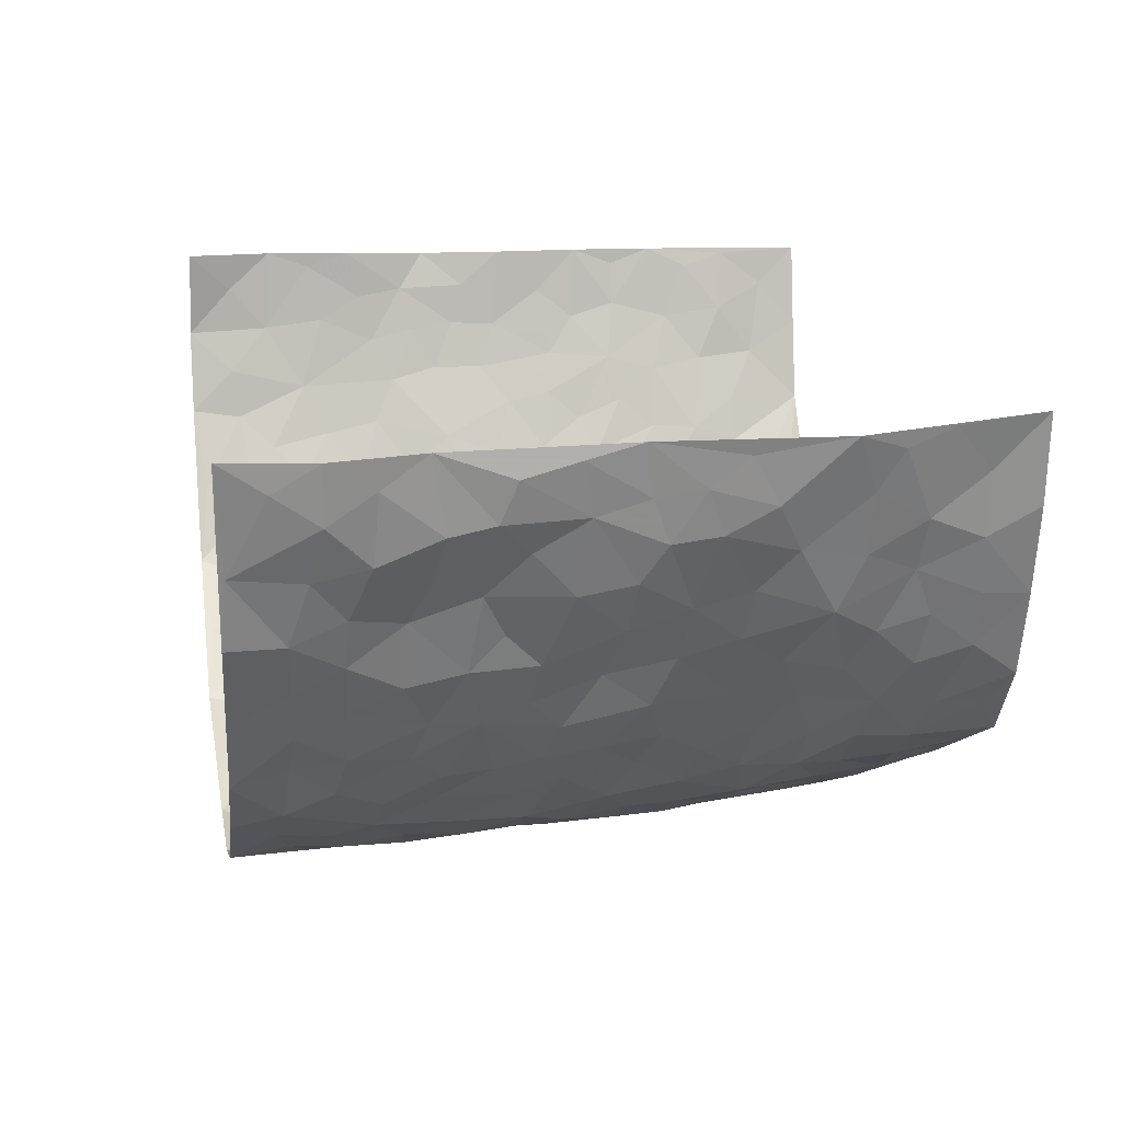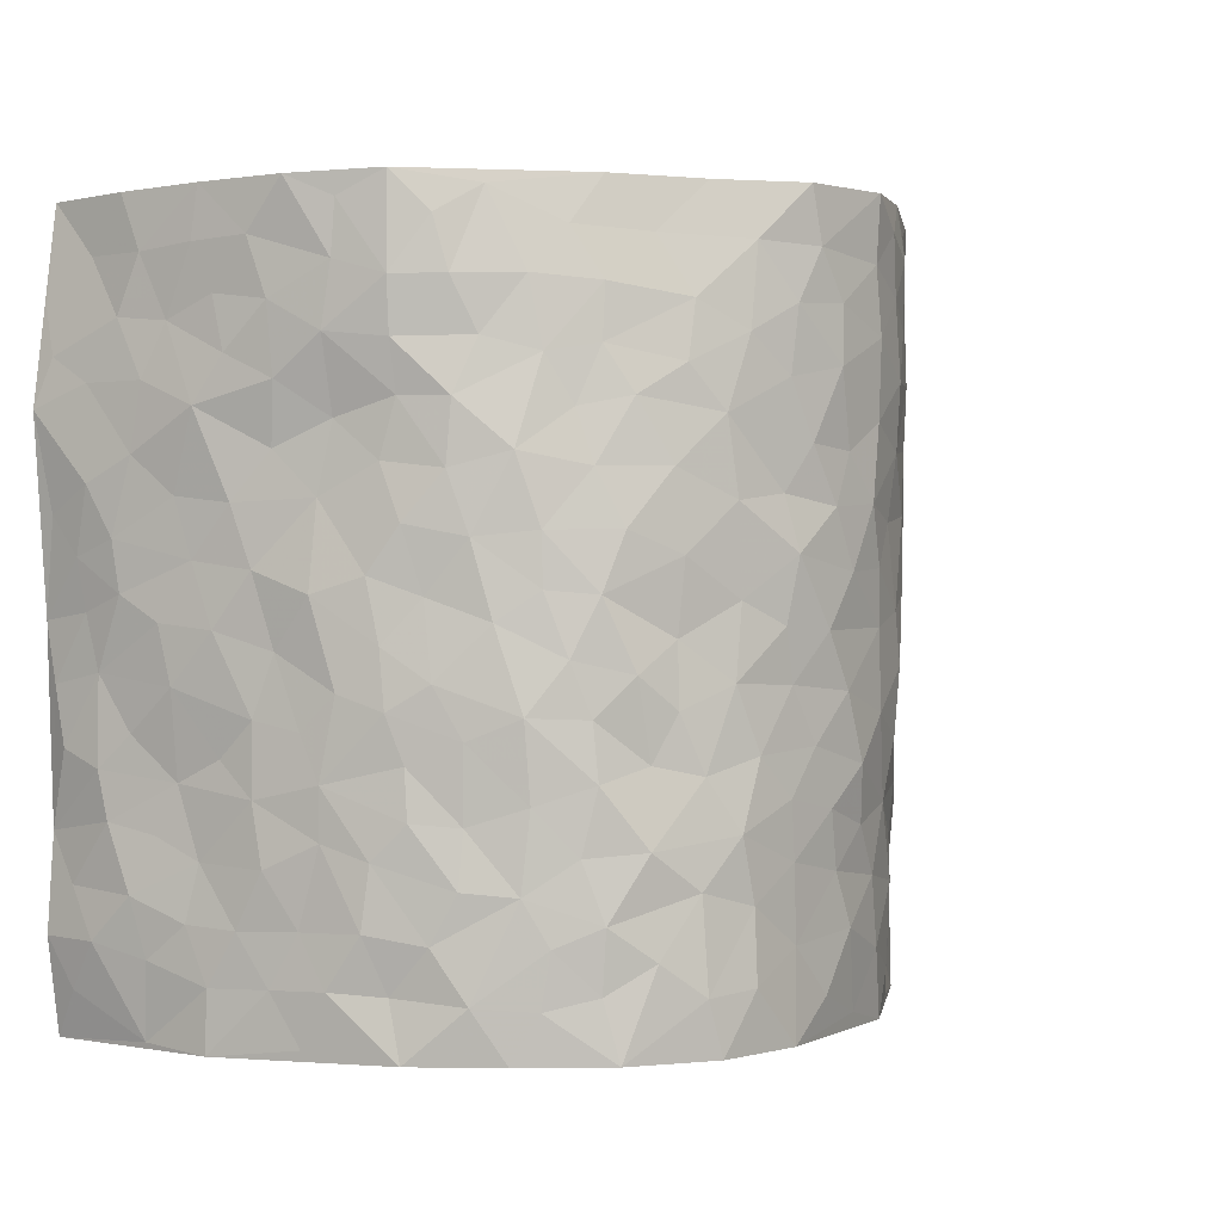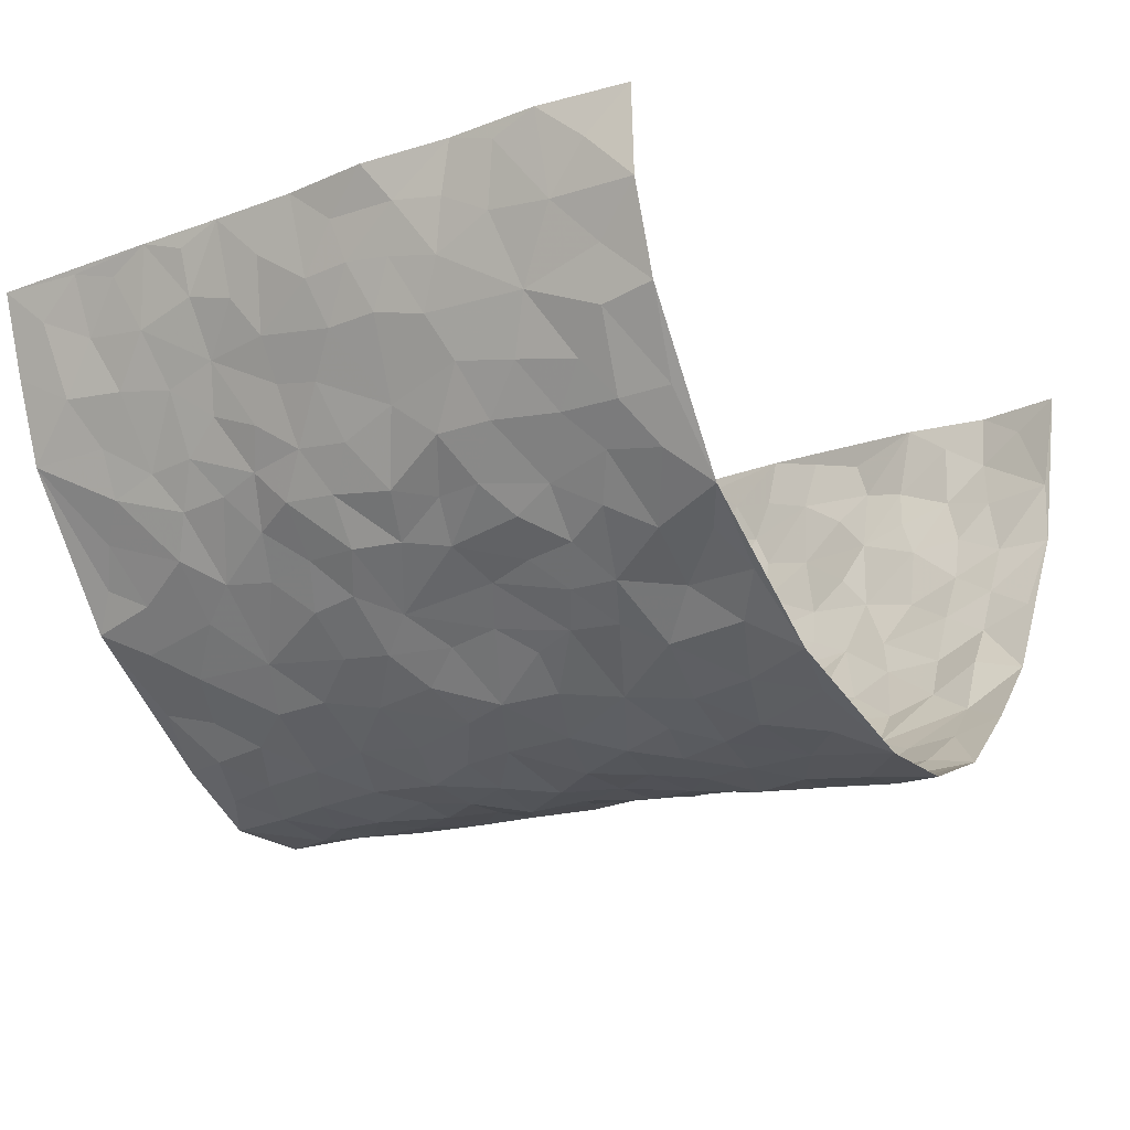
<metadata>
{"format":"obj","ext":"obj","renderer":"f3d","projection":"perspective","resolution":1024,"background":"white","views":[{"elev":18.0,"azim":79.5,"up":"+Z"},{"elev":0.9,"azim":138.0,"up":"+Y"},{"elev":-18.0,"azim":-55.1,"up":"+Z"}]}
</metadata>
<code>
v -0.5768 0.01159 0.4303
v -0.6277 1.008 0.4016
v 0.5775 -0.005327 0.4106
v 0.5709 0.9907 0.4226
v -0.5716 0.3971 0.2369
v -0.612 0.5076 0.4146
v -0.5877 0.3638 0.2976
v 0.008425 0.003502 -0.261
v -0.6011 0.2602 0.4226
v -0.6049 0.3452 0.3611
v -0.5439 0.00498 0.1874
v -0.599 0.135 0.4266
v -0.5364 0.296 0.1595
v -0.5787 0.006769 0.3066
v -0.5795 0.2944 0.2837
v -0.4166 0.002523 -0.02296
v -0.5979 0.197 0.4033
v -0.2671 0.1651 -0.1559
v -0.5608 0.3266 0.2211
v -0.5804 0.1259 0.3098
v -0.5873 0.07105 0.3726
v -0.5589 0.06834 0.2465
v -0.5161 0.1291 0.1296
v -0.5427 0.07774 0.1752
v -0.583 0.2137 0.3191
v -0.5932 0.2776 0.3528
v -0.5549 0.1812 0.2176
v -0.5279 0.2125 0.1444
v -0.5913 0.4945 0.3007
v -0.623 0.3835 0.4146
v -0.5573 1.001 0.1643
v -0.4389 0.2238 0.01518
v 0.2619 0.159 -0.2161
v -0.6173 0.7579 0.4107
v -0.3206 0.3926 -0.1106
v -0.554 0.7582 0.2235
v -0.5677 0.8365 0.2346
v -0.4736 0.4439 0.04125
v -0.4838 0.6084 0.05584
v -0.4211 0.9981 -0.04255
v -0.6111 0.695 0.3897
v -0.5114 0.5656 0.1118
v -0.3441 0.7536 -0.105
v -0.4279 0.2804 -0.01245
v -0.391 0.225 -0.04548
v -0.4153 0.1626 -0.01784
v -0.3879 0.6366 -0.06443
v -0.328 0.5595 -0.1203
v 0.1665 0.4749 -0.2296
v -0.2953 0.2194 -0.1276
v -0.2 0.6094 -0.2123
v -0.3354 0.6289 -0.1161
v -0.2713 0.05551 -0.1459
v -0.4894 0.713 0.08308
v -0.3417 0.1932 -0.08713
v -0.588 0.6248 0.3085
v -0.03355 0.348 -0.2519
v 0.06239 0.3408 -0.257
v 0.291 0.4533 -0.1879
v -0.09305 0.5499 -0.2554
v -0.1608 0.5544 -0.2347
v 0.0941 0.6313 -0.2537
v -0.5032 0.3483 0.0863
v -0.5436 0.5782 0.1933
v -0.6103 0.8183 0.3818
v -0.455 0.1304 0.03392
v -0.3201 0.01127 -0.1005
v -0.5707 0.4708 0.2344
v -0.4881 0.1739 0.08068
v -0.4833 0.02009 0.08206
v -0.2237 -0.0006395 -0.1778
v -0.4908 0.08979 0.07809
v -0.4501 0.05446 0.0223
v -0.3681 0.0372 -0.05818
v -0.3845 0.1039 -0.04907
v -0.5923 0.6933 0.3269
v -0.6201 0.8825 0.3985
v -0.5433 0.5131 0.1811
v -0.003341 0.9958 -0.2746
v -0.5587 0.681 0.245
v -0.4615 0.3161 0.02803
v -0.4274 0.4617 -0.01078
v 0.009337 0.5711 -0.2677
v -0.04644 0.4821 -0.2617
v 0.006956 0.42 -0.2537
v -0.1149 0.1273 -0.2312
v -0.4578 0.6717 0.03464
v -0.6003 0.5696 0.3507
v -0.5335 0.6956 0.1782
v -0.3815 0.2967 -0.05279
v -0.5 0.2696 0.08801
v -0.4169 0.6888 -0.02015
v -0.1672 0.4835 -0.2286
v -0.2485 0.4342 -0.1887
v -0.499 0.6519 0.1012
v -0.002037 0.1177 -0.2505
v -0.3579 0.5107 -0.08074
v -0.306 0.2866 -0.1271
v -0.2285 0.5023 -0.1993
v -0.1739 0.3802 -0.2253
v -0.6122 0.6328 0.4137
v -0.5278 0.6268 0.1522
v -0.5698 0.5852 0.2528
v -0.3118 0.1089 -0.1016
v -0.439 0.5336 -0.009906
v -0.5185 0.409 0.1339
v -0.125 0.3222 -0.2408
v -0.1395 0.2479 -0.2246
v -0.4302 0.6121 -0.008245
v 0.1087 0.7295 -0.2502
v 0.003777 0.2154 -0.2534
v -0.06644 0.2724 -0.2465
v 0.01059 0.2889 -0.256
v -0.3655 0.3635 -0.06628
v -0.1823 0.1824 -0.2039
v -0.5082 0.4908 0.1054
v -0.4532 0.3821 0.02647
v -0.4136 0.3921 -0.02546
v -0.2835 0.5233 -0.1602
v -0.2423 0.3482 -0.1854
v -0.3128 0.4668 -0.1211
v -0.2109 0.269 -0.195
v -0.08793 0.4103 -0.2524
v -0.4787 0.5337 0.05277
v -0.0832 0.1975 -0.2375
v -0.198 0.09164 -0.1965
v -0.3478 0.2571 -0.08942
v -0.6047 0.4448 0.3638
v -0.5932 0.4268 0.3043
v 0.0965 0.4239 -0.2518
v 0.215 0.2397 -0.2389
v 0.08515 0.5179 -0.2494
v 0.02309 0.488 -0.2595
v 0.169 0.3942 -0.235
v 0.5546 0.4915 0.2291
v 0.2219 0.4355 -0.2241
v 0.2667 0.3152 -0.2093
v 0.162 0.569 -0.2377
v 0.1049 0.9958 -0.2168
v -0.272 0.6184 -0.1704
v 0.3794 0.8801 -0.08713
v 0.4291 0.997 -0.0396
v -0.2101 0.7791 -0.2236
v -0.06019 0.8616 -0.2695
v -0.2887 0.347 -0.142
v -0.395 0.566 -0.05574
v -0.06402 0.05287 -0.2405
v -0.1424 0.02114 -0.2095
v 0.1323 0.003922 -0.2683
v 0.01221 0.8582 -0.2682
v -0.01558 0.6984 -0.2649
v 0.3823 0.1972 -0.1059
v 0.3256 0.291 -0.1626
v 0.4767 0.5247 0.04278
v 0.4399 0.5461 -0.01384
v 0.4019 0.1355 -0.07861
v 0.4407 0.227 -0.02184
v 0.3759 0.3623 -0.1078
v 0.02408 0.6402 -0.2565
v -0.05802 0.6259 -0.2614
v -0.1456 0.7278 -0.2475
v -0.08532 0.6914 -0.2561
v -0.06095 0.7888 -0.2685
v -0.1348 0.6311 -0.2489
v 0.02088 0.7734 -0.2643
v 0.2138 0.9987 -0.1606
v -0.02127 0.9241 -0.2727
v -0.2535 0.8449 -0.189
v -0.1951 0.8784 -0.2292
v -0.2917 0.78 -0.1602
v -0.2297 0.9969 -0.1999
v -0.2186 0.6944 -0.2095
v -0.2917 0.699 -0.1554
v -0.1413 0.8272 -0.2554
v -0.1261 0.9954 -0.2672
v 0.2096 0.7476 -0.2077
v 0.173 0.6688 -0.2325
v 0.3108 0.5969 -0.1641
v 0.2581 0.5251 -0.2045
v 0.2557 0.6677 -0.1899
v 0.38 0.7449 -0.09193
v 0.3333 0.6852 -0.1443
v 0.267 0.7343 -0.1707
v 0.0639 0.9276 -0.2538
v 0.0777 0.8228 -0.2565
v 0.1388 0.8587 -0.2298
v 0.2319 0.8753 -0.1812
v 0.2958 0.7948 -0.1497
v 0.2303 0.598 -0.2147
v -0.5915 0.8747 0.3132
v -0.5162 0.8199 0.1294
v -0.5893 0.7818 0.3026
v -0.5943 1.004 0.2824
v -0.6116 0.9472 0.3474
v -0.5789 0.9259 0.2402
v -0.543 0.889 0.172
v -0.4807 0.9306 0.05976
v -0.5144 0.8879 0.1064
v -0.519 0.7495 0.1353
v -0.4613 0.8149 0.02043
v -0.4905 0.7832 0.07536
v -0.4309 0.901 -0.02035
v -0.3466 0.8773 -0.1073
v -0.447 0.9609 0.008679
v -0.3966 0.8159 -0.05109
v -0.3857 0.9355 -0.07316
v -0.3099 0.9718 -0.1368
v -0.4256 0.7611 -0.01309
v -0.2913 0.9003 -0.1539
v -0.2465 0.9293 -0.1979
v 0.1519 0.7859 -0.2316
v 0.2374 0.8057 -0.1828
v 0.1691 0.9328 -0.1955
v 0.3516 0.8129 -0.105
v 0.3061 0.8826 -0.1356
v 0.3357 0.9823 -0.0966
v 0.2587 0.9391 -0.1508
v 0.3915 0.9478 -0.07222
v 0.3526 0.4942 -0.1307
v 0.3109 0.5306 -0.1663
v 0.4172 0.6041 -0.04757
v 0.3844 0.6652 -0.0872
v 0.369 0.589 -0.11
v 0.334 0.1912 -0.1555
v 0.4162 0.3348 -0.05356
v 0.3986 0.5225 -0.06573
v 0.3334 0.3896 -0.1606
v -0.1263 0.9119 -0.2608
v -0.1817 0.9559 -0.2386
v 0.3091 0.1344 -0.1777
v 0.4777 0.01289 0.05731
v 0.2026 0.3344 -0.2247
v 0.2691 0.3868 -0.202
v 0.4691 0.2465 0.03309
v 0.5313 0.9935 0.1798
v 0.5837 0.2425 0.4115
v 0.4256 0.8107 -0.03894
v 0.5268 0.4837 0.1602
v 0.4153 0.7462 -0.03819
v 0.5903 0.4925 0.4141
v 0.5057 0.2919 0.1121
v 0.4319 0.4676 -0.02841
v 0.5346 0.3067 0.2187
v 0.4601 0.4145 0.01508
v 0.4219 0.002491 -0.05296
v 0.09685 0.2537 -0.2633
v 0.4233 0.07689 -0.03358
v 0.1392 0.3203 -0.2469
v 0.3738 0.2674 -0.1047
v 0.5748 0.2589 0.306
v 0.4887 0.4599 0.09179
v 0.4673 0.08082 0.02538
v 0.3993 0.4264 -0.08038
v 0.479 0.3702 0.05701
v 0.2814 0.2339 -0.1963
v 0.4163 0.2718 -0.05889
v 0.262 0.08055 -0.21
v 0.3396 0.00311 -0.143
v 0.2488 0.004539 -0.2263
v 0.2072 0.1167 -0.2424
v 0.07545 0.1709 -0.2606
v 0.1526 0.1917 -0.2552
v 0.4793 0.1458 0.05921
v 0.5466 0.4178 0.2148
v 0.5261 0.2173 0.1882
v 0.4963 0.07844 0.09306
v 0.503 0.3825 0.1147
v 0.5155 0.3361 0.1615
v 0.5795 0.3198 0.3191
v 0.536 0.5631 0.1874
v 0.5149 0.143 0.1312
v 0.5378 0.146 0.1995
v 0.561 0.362 0.2771
v 0.5904 0.3422 0.3757
v 0.5763 0.4321 0.3216
v 0.4709 0.3118 0.03175
v 0.5556 0.1007 0.2534
v 0.3159 0.06465 -0.1681
v 0.3749 0.0698 -0.1152
v 0.07935 0.07922 -0.269
v 0.1521 0.07424 -0.2649
v 0.6082 0.7418 0.4135
v 0.5297 0.07564 0.1674
v 0.5031 0.2138 0.0967
v 0.5902 0.4171 0.3952
v 0.5803 0.5023 0.3424
v 0.5484 0.2455 0.2455
v 0.448 0.1475 -0.01507
v 0.5318 -0.002354 0.1679
v 0.4315 0.3939 -0.03702
v 0.5823 0.05648 0.37
v 0.5943 0.1182 0.4086
v 0.5671 0.1749 0.2717
v 0.5835 0.1177 0.328
v 0.5505 0.004058 0.2623
v 0.5836 0.1809 0.3686
v 0.5047 0.5522 0.1137
v 0.5171 0.6286 0.1379
v 0.4628 0.6336 0.0452
v 0.5684 0.6857 0.2642
v 0.4963 0.7671 0.0828
v 0.5949 0.6173 0.3926
v 0.5451 0.6371 0.209
v 0.5774 0.5887 0.2907
v 0.5438 0.739 0.1745
v 0.5726 0.5242 0.2819
v 0.587 0.5671 0.3515
v 0.5894 0.6525 0.3272
v 0.4891 0.6891 0.09542
v 0.4511 0.7223 0.03109
v 0.4252 0.674 -0.02009
v 0.5666 0.8457 0.2949
v 0.5265 0.8663 0.1583
v 0.5619 0.7711 0.2522
v 0.5832 0.7708 0.3358
v 0.5451 0.8386 0.2244
v 0.589 0.8663 0.4152
v 0.5247 0.7978 0.1396
v 0.5945 0.8037 0.3918
v 0.5366 0.9265 0.1865
v 0.5576 0.992 0.3003
v 0.4986 0.9941 0.06192
v 0.5562 0.92 0.2638
v 0.5655 0.9204 0.3507
v 0.5141 0.9299 0.1092
v 0.4651 0.8985 0.01537
v 0.431 0.8798 -0.04153
v 0.4625 0.9669 0.01129
v 0.4708 0.8184 0.02635
v 0.503 0.8563 0.08559
f 29 6 128
f 12 21 20
f 26 10 9
f 55 45 46
f 27 19 15
f 26 9 17
f 101 6 88
f 12 1 21
f 7 15 19
f 125 86 96
f 84 123 85
f 129 29 128
f 25 27 15
f 12 20 17
f 73 75 66
f 22 14 11
f 26 17 25
f 9 12 17
f 25 15 26
f 5 129 7
f 52 146 48
f 55 18 50
f 7 19 5
f 20 27 25
f 124 82 105
f 41 76 34
f 20 14 22
f 14 20 21
f 14 21 1
f 24 22 11
f 24 27 22
f 72 66 69
f 69 32 91
f 70 24 11
f 24 23 27
f 17 20 25
f 27 20 22
f 10 15 7
f 10 26 15
f 23 28 27
f 27 13 19
f 28 23 69
f 13 27 28
f 119 121 94
f 10 7 129
f 6 30 128
f 9 10 30
f 36 192 80
f 80 102 89
f 118 81 44
f 64 103 78
f 115 126 86
f 45 32 46
f 91 63 13
f 129 68 29
f 95 87 54
f 95 54 199
f 202 40 204
f 82 97 105
f 29 88 6
f 18 55 104
f 148 126 71
f 38 82 124
f 50 18 122
f 117 82 38
f 5 19 106
f 82 117 118
f 80 64 102
f 127 45 55
f 194 77 190
f 98 35 114
f 39 124 105
f 127 50 98
f 106 19 13
f 66 75 46
f 39 95 42
f 63 117 38
f 95 89 102
f 101 56 76
f 51 140 99
f 18 53 126
f 62 83 132
f 45 127 90
f 112 113 57
f 103 29 68
f 130 85 58
f 109 39 105
f 35 94 121
f 113 246 58
f 151 165 163
f 120 100 94
f 114 127 98
f 192 190 65
f 95 39 87
f 36 191 37
f 67 104 74
f 56 101 88
f 13 63 106
f 192 34 76
f 268 241 243
f 108 115 125
f 93 84 60
f 133 84 85
f 156 288 157
f 101 76 41
f 80 103 64
f 105 97 146
f 99 61 51
f 92 109 47
f 125 96 111
f 158 227 153
f 75 104 55
f 69 66 32
f 81 91 32
f 106 78 68
f 42 64 78
f 77 34 65
f 24 70 72
f 75 73 16
f 16 71 67
f 2 34 77
f 13 28 91
f 103 56 88
f 56 80 76
f 72 69 23
f 11 16 70
f 16 73 70
f 16 67 74
f 115 18 126
f 24 72 23
f 73 72 70
f 16 74 75
f 72 73 66
f 32 45 44
f 84 83 60
f 66 46 32
f 78 106 116
f 117 63 81
f 67 53 104
f 103 68 78
f 69 91 28
f 36 80 89
f 106 38 116
f 106 68 5
f 81 118 117
f 62 132 138
f 32 44 81
f 53 67 71
f 57 58 85
f 123 100 107
f 93 60 61
f 33 230 224
f 8 96 147
f 132 133 130
f 140 48 119
f 93 100 123
f 122 98 50
f 164 60 160
f 53 71 126
f 125 112 108
f 193 194 195
f 75 55 46
f 63 91 81
f 56 103 80
f 196 198 31
f 18 104 53
f 121 48 97
f 38 106 63
f 118 97 82
f 97 35 121
f 51 172 140
f 130 134 49
f 87 39 109
f 288 252 263
f 97 114 35
f 47 43 92
f 57 113 58
f 248 130 58
f 34 101 41
f 114 90 127
f 116 124 42
f 145 94 35
f 118 114 97
f 167 79 175
f 98 145 35
f 85 123 57
f 43 47 52
f 199 36 89
f 42 78 116
f 159 83 62
f 88 29 103
f 74 104 75
f 118 44 90
f 173 140 172
f 42 95 102
f 190 192 37
f 65 190 77
f 89 95 199
f 125 111 112
f 92 87 109
f 18 115 122
f 177 180 176
f 112 57 107
f 109 105 146
f 93 94 100
f 285 286 275
f 96 86 147
f 137 232 131
f 57 123 107
f 87 92 208
f 49 134 136
f 132 130 49
f 161 164 162
f 50 127 55
f 122 108 107
f 122 107 100
f 48 140 52
f 118 90 114
f 99 119 94
f 123 84 93
f 36 37 192
f 48 121 119
f 120 122 100
f 39 42 124
f 38 124 116
f 248 58 246
f 44 45 90
f 98 122 120
f 146 52 47
f 94 93 99
f 168 209 170
f 212 183 188
f 202 197 200
f 42 102 64
f 107 108 112
f 99 93 61
f 8 280 96
f 112 111 113
f 125 115 86
f 115 108 122
f 128 30 10
f 5 68 129
f 10 129 128
f 132 49 138
f 83 84 133
f 130 133 85
f 83 133 132
f 248 134 130
f 156 152 224
f 151 110 165
f 212 186 211
f 153 224 249
f 254 251 244
f 246 261 262
f 225 158 249
f 49 136 179
f 185 184 150
f 214 188 181
f 181 188 182
f 161 163 174
f 143 170 172
f 110 211 185
f 184 79 167
f 174 228 169
f 62 110 159
f 163 150 144
f 210 169 229
f 170 143 168
f 176 211 110
f 98 120 145
f 94 145 120
f 48 146 97
f 109 146 47
f 148 86 126
f 147 86 148
f 71 8 148
f 8 147 148
f 244 276 254
f 232 136 134
f 174 143 161
f 60 83 160
f 163 162 151
f 159 160 83
f 261 281 262
f 259 281 149
f 219 220 59
f 246 113 111
f 33 255 131
f 157 256 152
f 137 255 153
f 230 278 279
f 262 260 33
f 154 155 242
f 131 255 137
f 248 131 232
f 281 280 149
f 259 258 278
f 220 179 59
f 159 151 160
f 162 160 151
f 164 61 60
f 228 174 144
f 144 174 163
f 159 110 151
f 161 172 164
f 186 184 185
f 161 162 163
f 61 164 51
f 160 162 164
f 187 217 213
f 150 163 165
f 205 202 200
f 79 184 139
f 170 43 173
f 174 169 143
f 161 143 172
f 167 144 150
f 176 180 183
f 172 170 173
f 223 226 221
f 185 150 165
f 99 140 119
f 207 206 203
f 172 51 164
f 43 52 173
f 173 52 140
f 167 175 228
f 228 229 169
f 210 168 169
f 177 110 62
f 189 138 179
f 62 138 177
f 136 232 233
f 181 182 222
f 150 184 167
f 178 180 189
f 49 179 138
f 177 138 189
f 180 178 182
f 178 179 220
f 307 308 304
f 222 223 221
f 215 187 188
f 176 183 212
f 187 213 186
f 214 215 188
f 185 211 186
f 237 181 239
f 182 188 183
f 110 185 165
f 216 215 141
f 211 176 212
f 182 183 180
f 176 110 177
f 213 184 186
f 178 189 179
f 177 189 180
f 195 190 37
f 197 198 200
f 195 194 190
f 34 192 65
f 80 192 76
f 37 196 195
f 194 2 77
f 193 2 194
f 196 37 191
f 31 193 195
f 198 196 191
f 31 195 196
f 199 201 191
f 197 204 31
f 198 191 201
f 31 198 197
f 201 199 54
f 36 199 191
f 54 208 201
f 208 43 205
f 208 54 87
f 198 201 200
f 206 205 203
f 43 170 203
f 210 207 209
f 40 202 206
f 31 204 40
f 197 202 204
f 208 205 200
f 43 203 205
f 205 206 202
f 203 209 207
f 171 40 207
f 40 206 207
f 208 200 201
f 43 208 92
f 170 209 203
f 168 143 169
f 207 210 171
f 168 210 209
f 188 187 212
f 212 187 186
f 166 139 213
f 184 213 139
f 237 214 181
f 215 214 141
f 216 141 218
f 213 217 166
f 142 166 216
f 217 216 166
f 187 215 217
f 216 217 215
f 237 141 214
f 142 216 218
f 223 222 182
f 179 136 59
f 223 220 219
f 267 238 251
f 237 327 141
f 223 182 178
f 158 290 253
f 220 223 178
f 59 233 227
f 233 59 136
f 248 246 131
f 153 249 158
f 251 254 267
f 223 219 226
f 111 261 246
f 297 251 238
f 276 256 157
f 167 228 144
f 229 228 175
f 175 171 229
f 229 171 210
f 260 257 33
f 265 271 272
f 266 289 283
f 269 243 250
f 249 224 152
f 266 283 271
f 227 233 137
f 253 227 158
f 325 313 320
f 135 264 275
f 310 329 239
f 270 298 297
f 249 256 225
f 275 273 269
f 311 222 221
f 155 154 299
f 234 276 157
f 310 311 299
f 222 239 181
f 221 226 155
f 266 263 252
f 242 290 244
f 264 273 275
f 273 264 243
f 242 244 154
f 276 290 225
f 288 234 157
f 240 282 302
f 275 286 306
f 225 290 158
f 234 263 284
f 241 254 276
f 233 232 137
f 137 153 227
f 264 135 238
f 244 251 154
f 260 259 257
f 227 253 219
f 33 224 255
f 154 297 299
f 240 302 307
f 297 154 251
f 264 268 243
f 253 226 219
f 271 284 263
f 277 294 293
f 290 242 253
f 241 234 284
f 59 227 219
f 242 155 226
f 252 245 231
f 157 152 156
f 257 230 33
f 152 256 249
f 278 230 257
f 262 33 131
f 224 153 255
f 259 278 257
f 134 248 232
f 230 279 224
f 96 261 111
f 261 96 280
f 280 281 261
f 246 262 131
f 252 247 245
f 268 267 241
f 283 277 272
f 288 247 252
f 275 274 285
f 295 291 294
f 267 268 264
f 263 234 288
f 309 310 299
f 290 276 244
f 283 272 271
f 267 254 241
f 265 243 241
f 236 240 285
f 297 238 270
f 303 305 298
f 241 276 234
f 221 155 299
f 272 277 293
f 250 243 287
f 286 285 240
f 284 271 265
f 271 263 266
f 295 3 291
f 225 256 276
f 241 284 265
f 289 266 231
f 3 292 291
f 321 235 323
f 293 294 296
f 279 278 258
f 245 279 258
f 279 156 224
f 260 281 259
f 280 8 149
f 262 281 260
f 231 266 252
f 267 264 238
f 306 304 270
f 283 289 295
f 243 269 273
f 236 269 250
f 294 292 296
f 274 236 285
f 269 274 275
f 250 287 293
f 245 289 231
f 236 274 269
f 156 279 247
f 242 226 253
f 247 279 245
f 243 265 287
f 288 156 247
f 265 272 293
f 296 292 236
f 293 287 265
f 295 294 277
f 277 283 295
f 236 250 296
f 289 3 295
f 292 294 291
f 293 296 250
f 300 304 308
f 325 320 235
f 329 330 326
f 270 304 303
f 270 303 298
f 309 305 301
f 135 306 270
f 299 297 298
f 298 309 299
f 238 135 270
f 300 314 305
f 303 300 305
f 304 306 307
f 300 303 304
f 282 319 315
f 322 325 235
f 275 306 135
f 307 306 286
f 240 307 286
f 308 307 302
f 302 282 308
f 308 282 315
f 305 309 298
f 310 309 301
f 310 301 329
f 310 239 311
f 222 311 239
f 299 311 221
f 319 312 315
f 312 323 316
f 301 305 318
f 305 314 316
f 300 308 315
f 316 314 312
f 312 314 315
f 315 314 300
f 323 312 324
f 316 313 318
f 282 4 317
f 330 313 325
f 4 321 324
f 235 320 323
f 282 317 319
f 312 319 317
f 326 325 322
f 316 320 313
f 316 318 305
f 142 218 327
f 327 218 141
f 316 323 320
f 324 312 317
f 4 324 317
f 321 323 324
f 318 313 330
f 328 326 322
f 326 327 329
f 329 327 237
f 326 328 327
f 322 142 328
f 327 328 142
f 329 237 239
f 301 318 330
f 326 330 325
f 330 329 301

</code>
